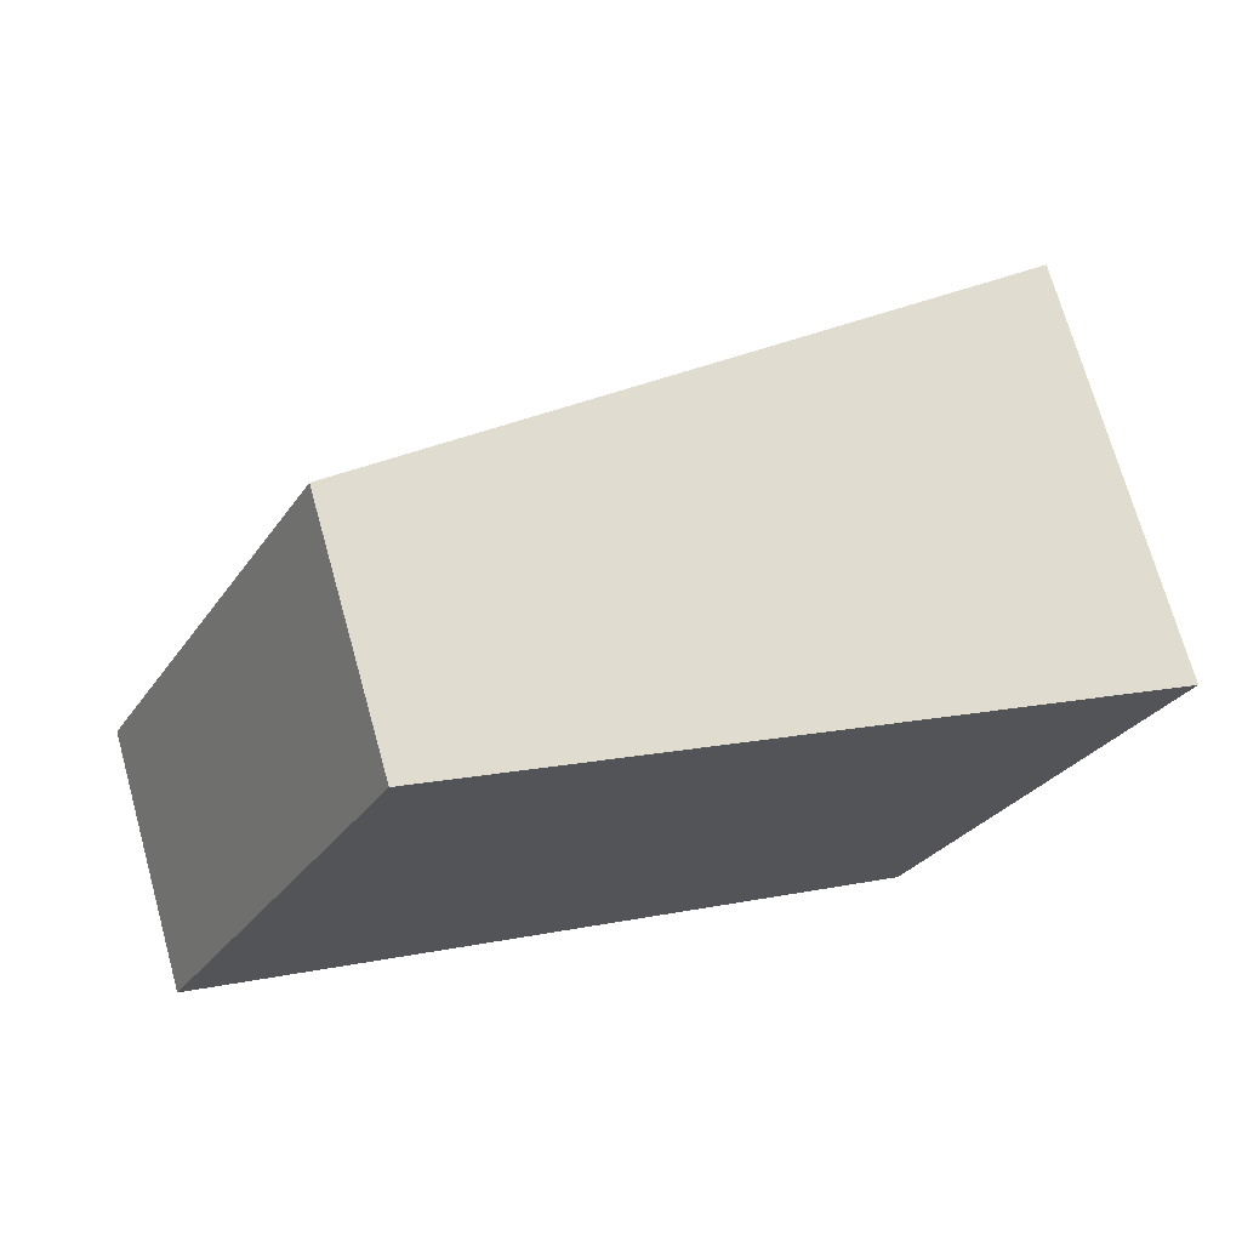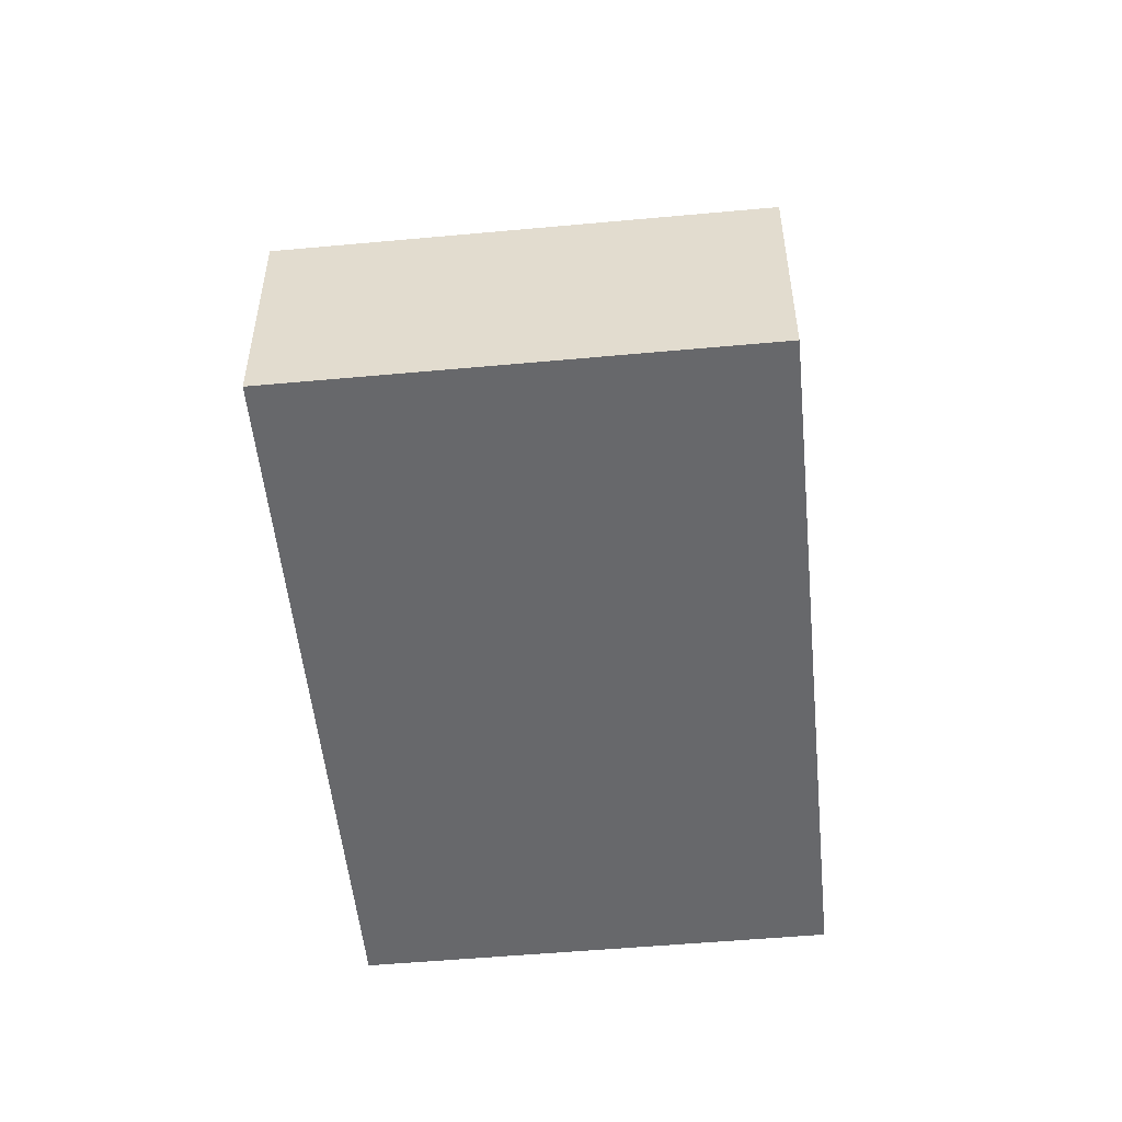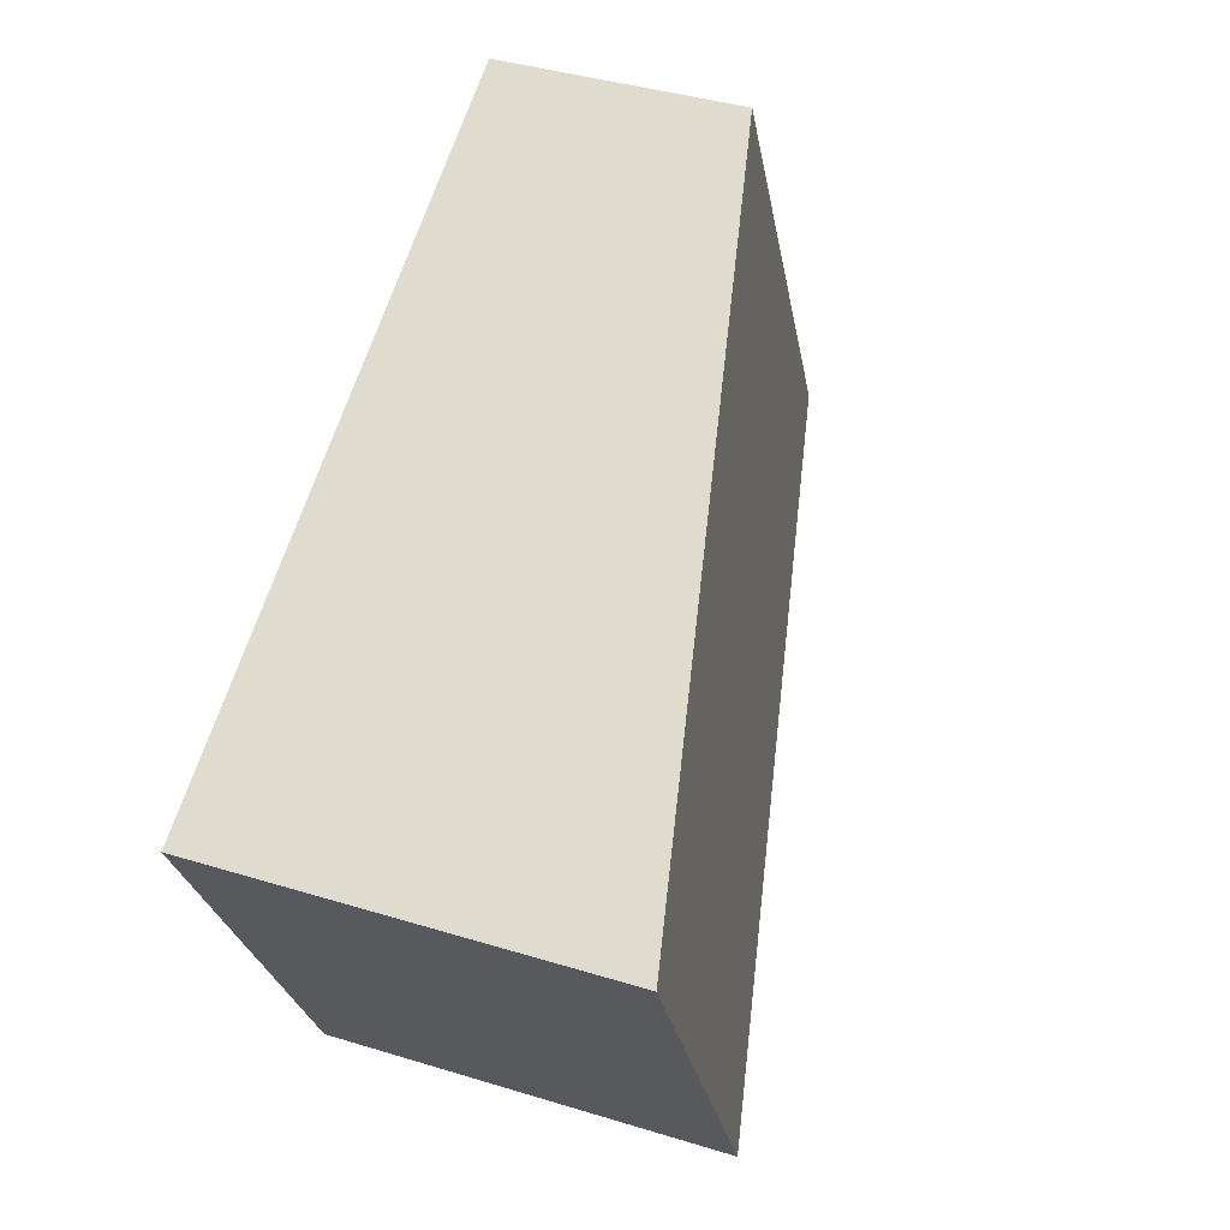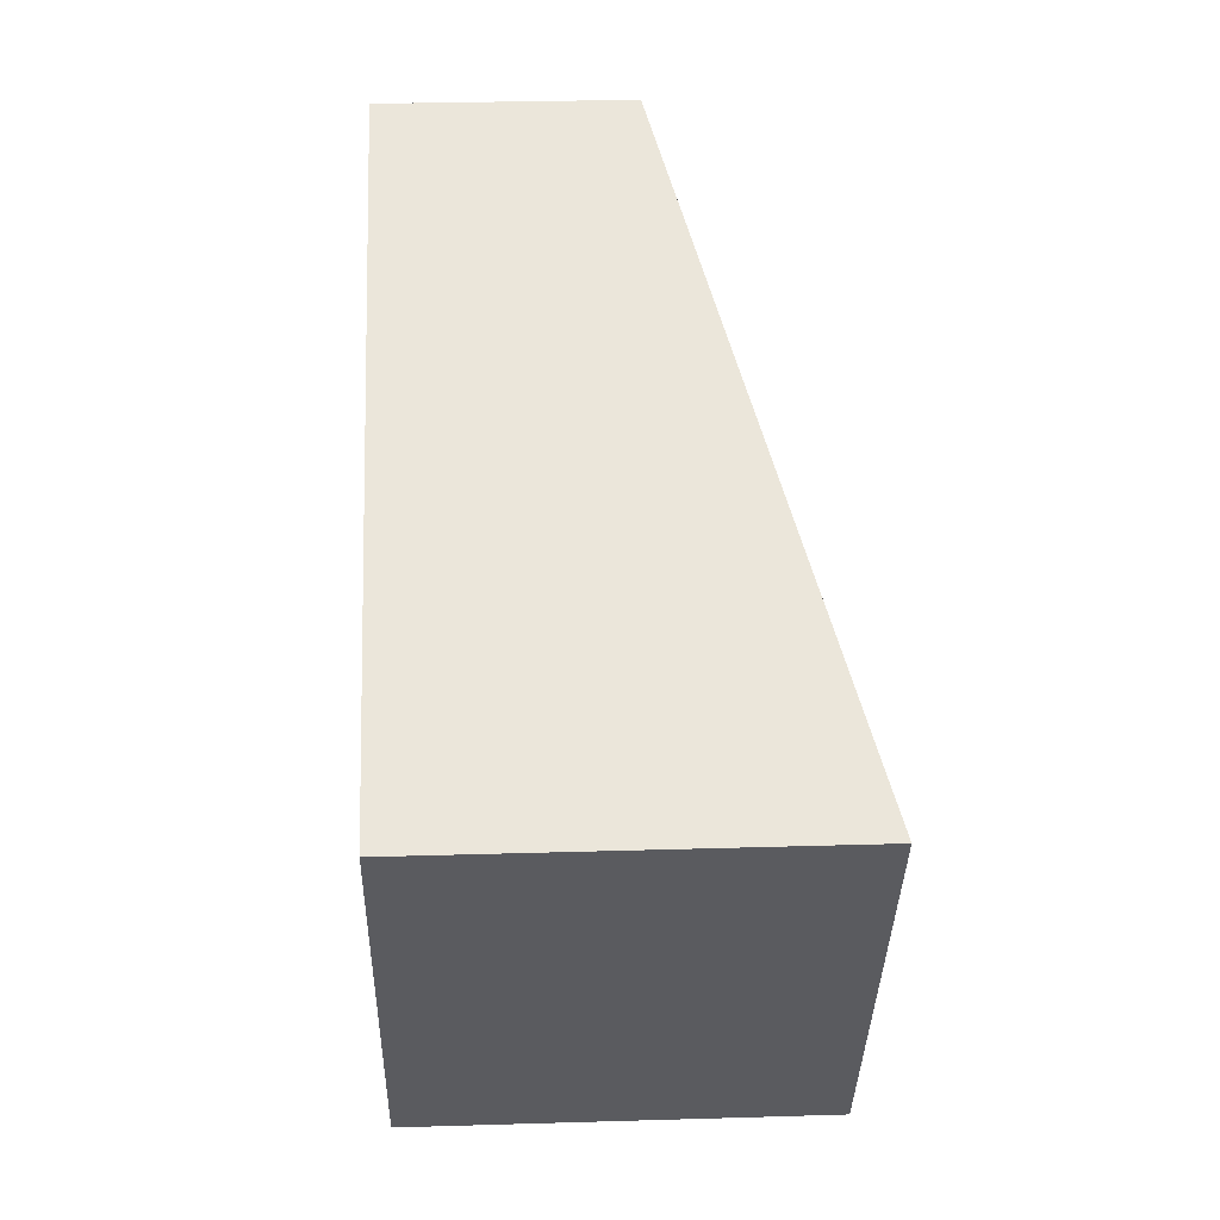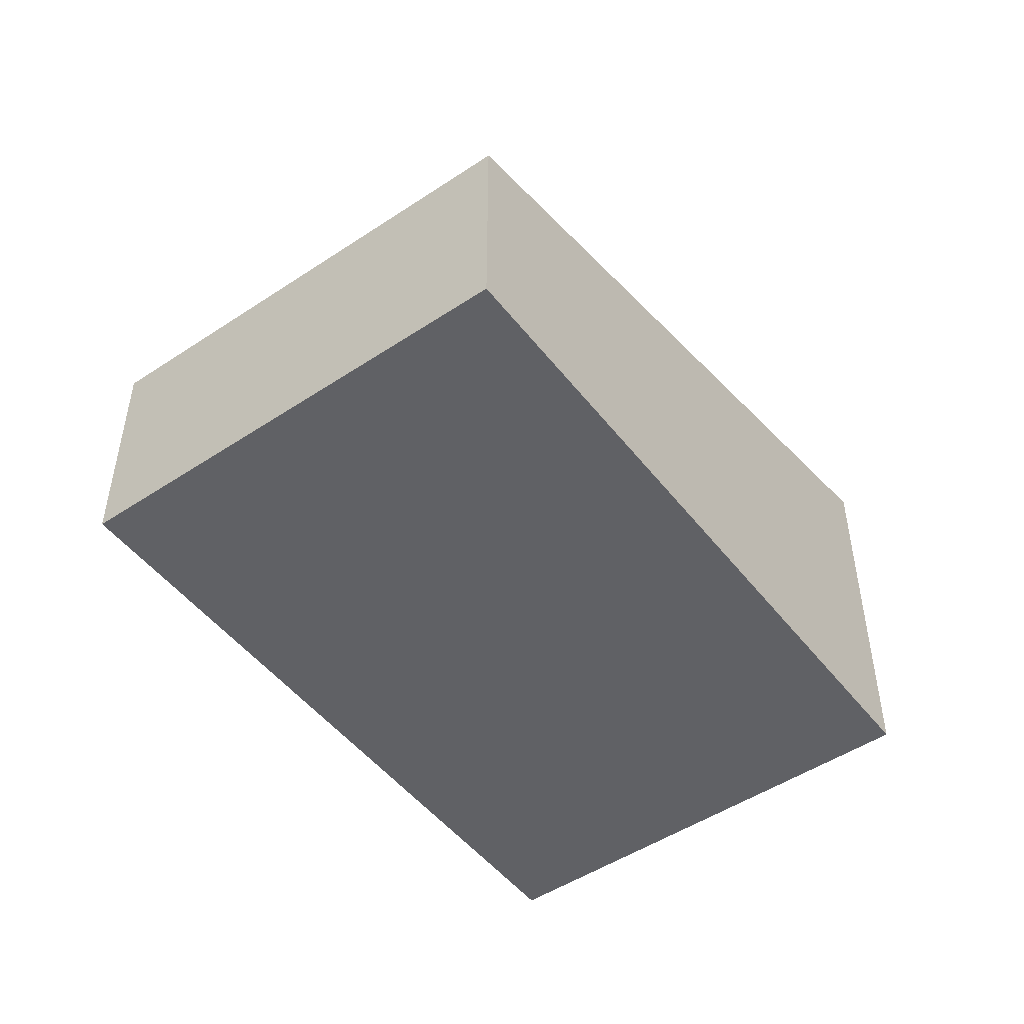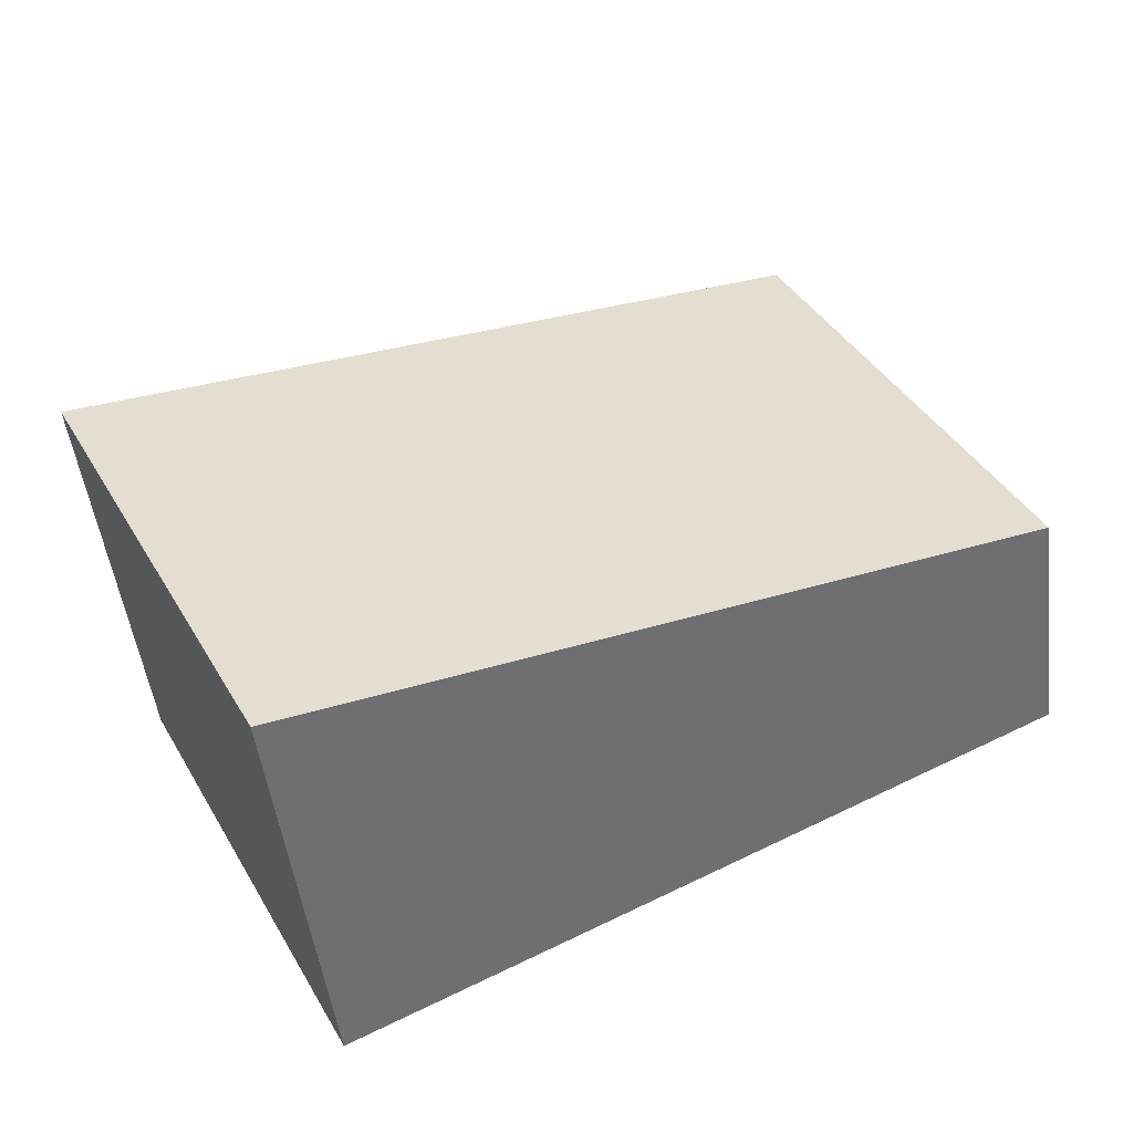
<metadata>
{"format":"obj","ext":"obj","renderer":"f3d","projection":"perspective","resolution":1024,"background":"white","views":[{"elev":71.3,"azim":-15.6,"up":"+Z"},{"elev":-52.5,"azim":-57.8,"up":"+Y"},{"elev":39.9,"azim":110.8,"up":"+Z"},{"elev":29.7,"azim":87.5,"up":"+Z"},{"elev":-49.4,"azim":-27.1,"up":"+Y"},{"elev":-48.8,"azim":-172.8,"up":"+Z"}]}
</metadata>
<code>
v  5.945 3.57 -2.973
v  1.951 2.114 3.902
v  7.897 3.57 0.929
v  0 2.115 1.295e-16
v  7.897 -5.688e-17 0.929
v  5.945 1.82e-16 -2.973
v  0 0 0
v  1.951 -2.389e-16 3.902
g defaultobject
f 1 2 3
f 2 1 4
f 5 1 3
f 1 5 6
f 6 4 1
f 4 6 7
f 7 2 4
f 2 7 8
f 2 5 3
f 5 2 8
f 8 6 5
f 6 8 7

</code>
